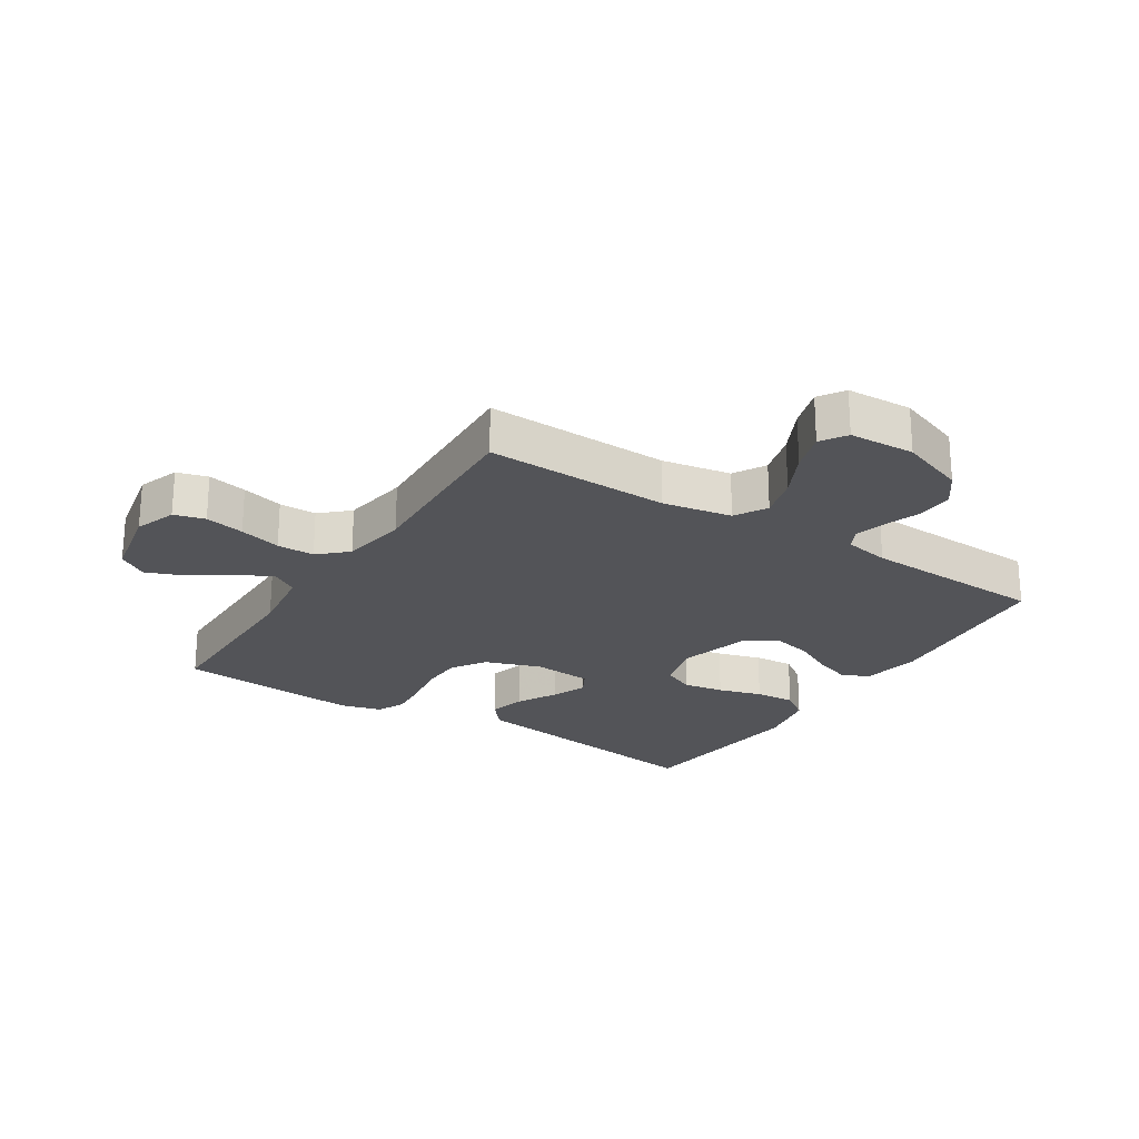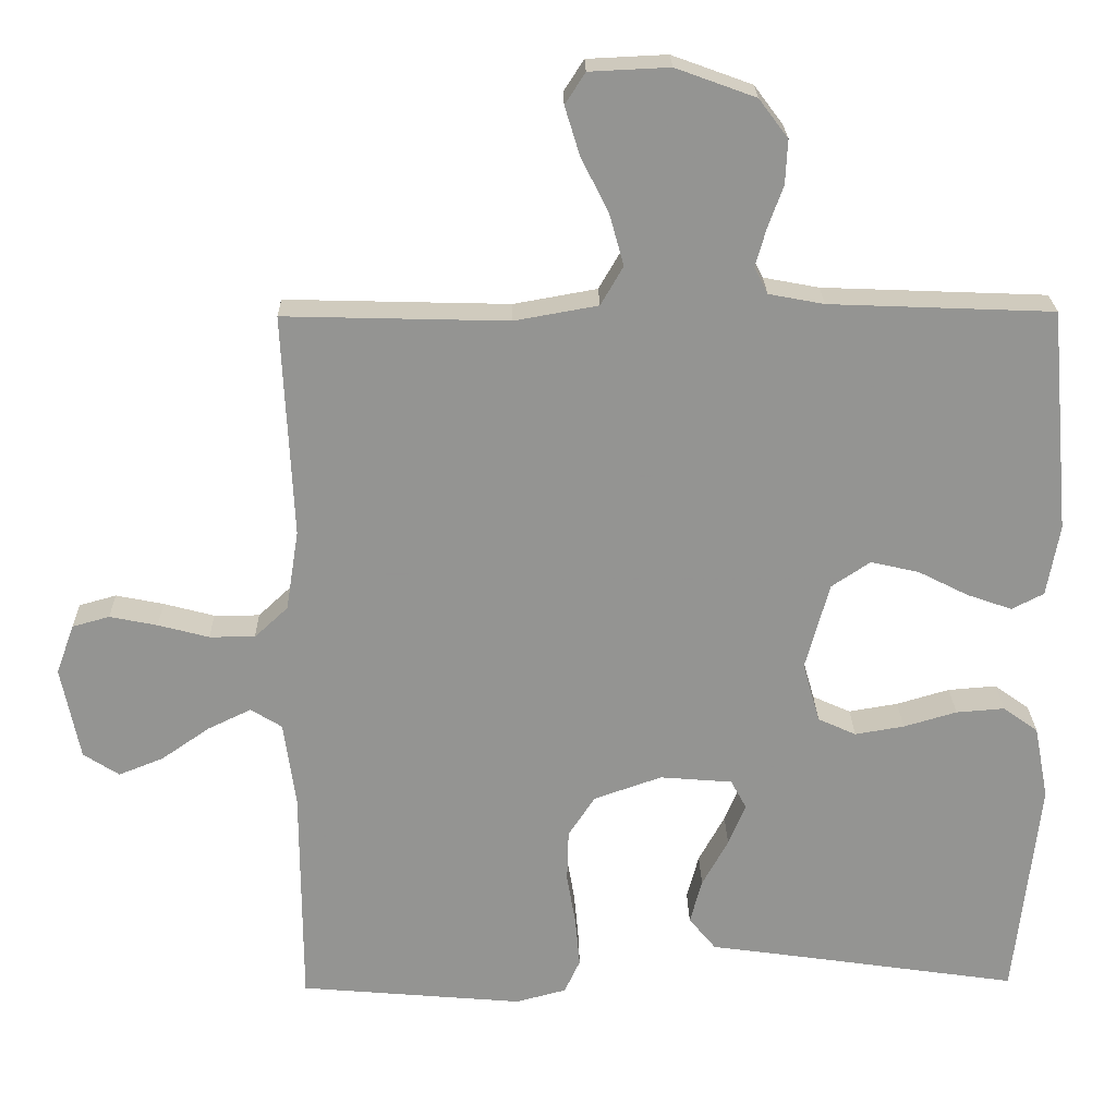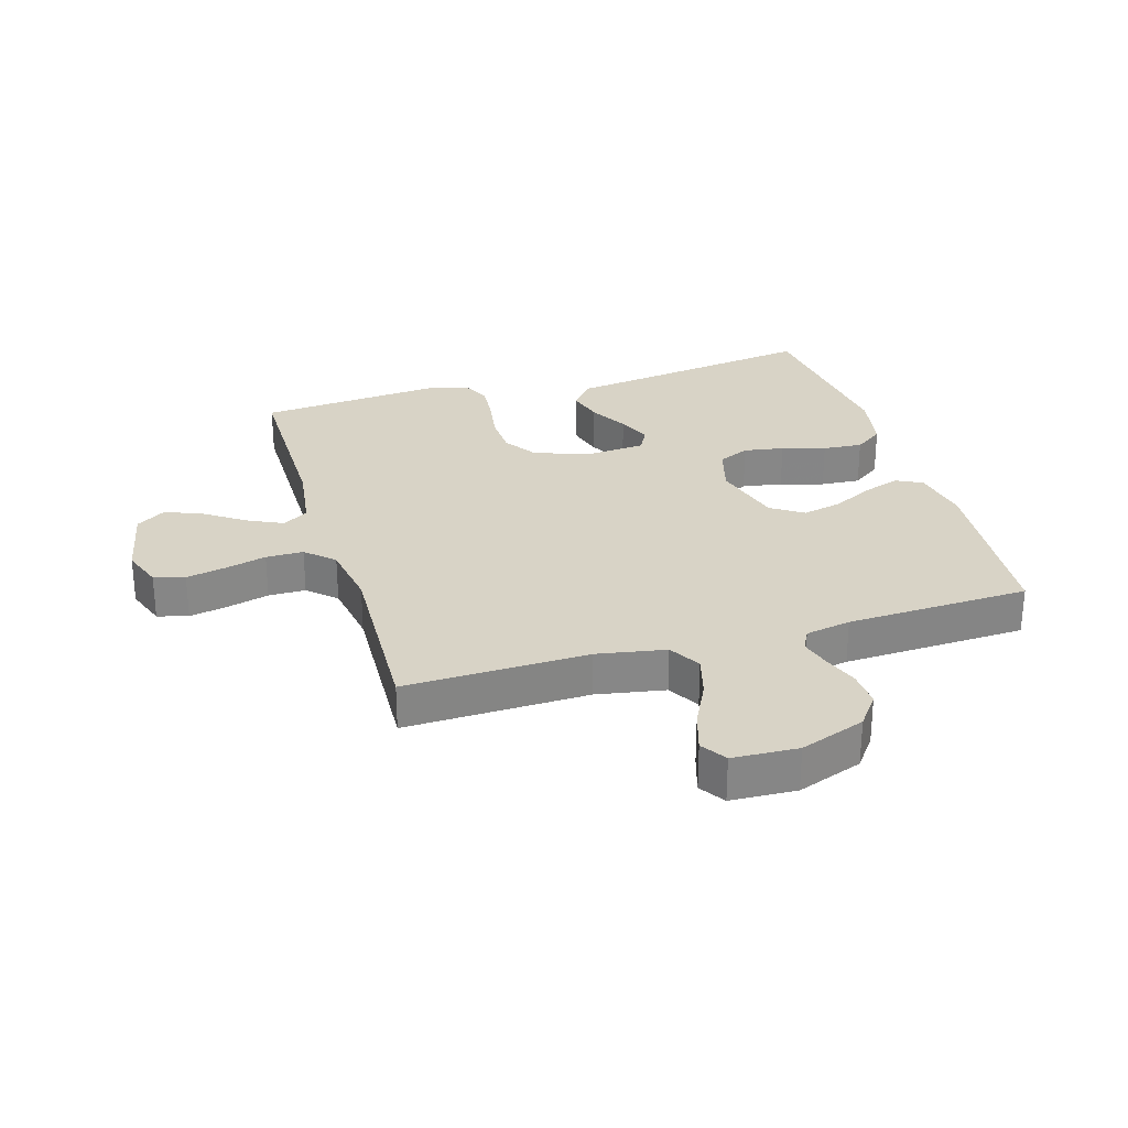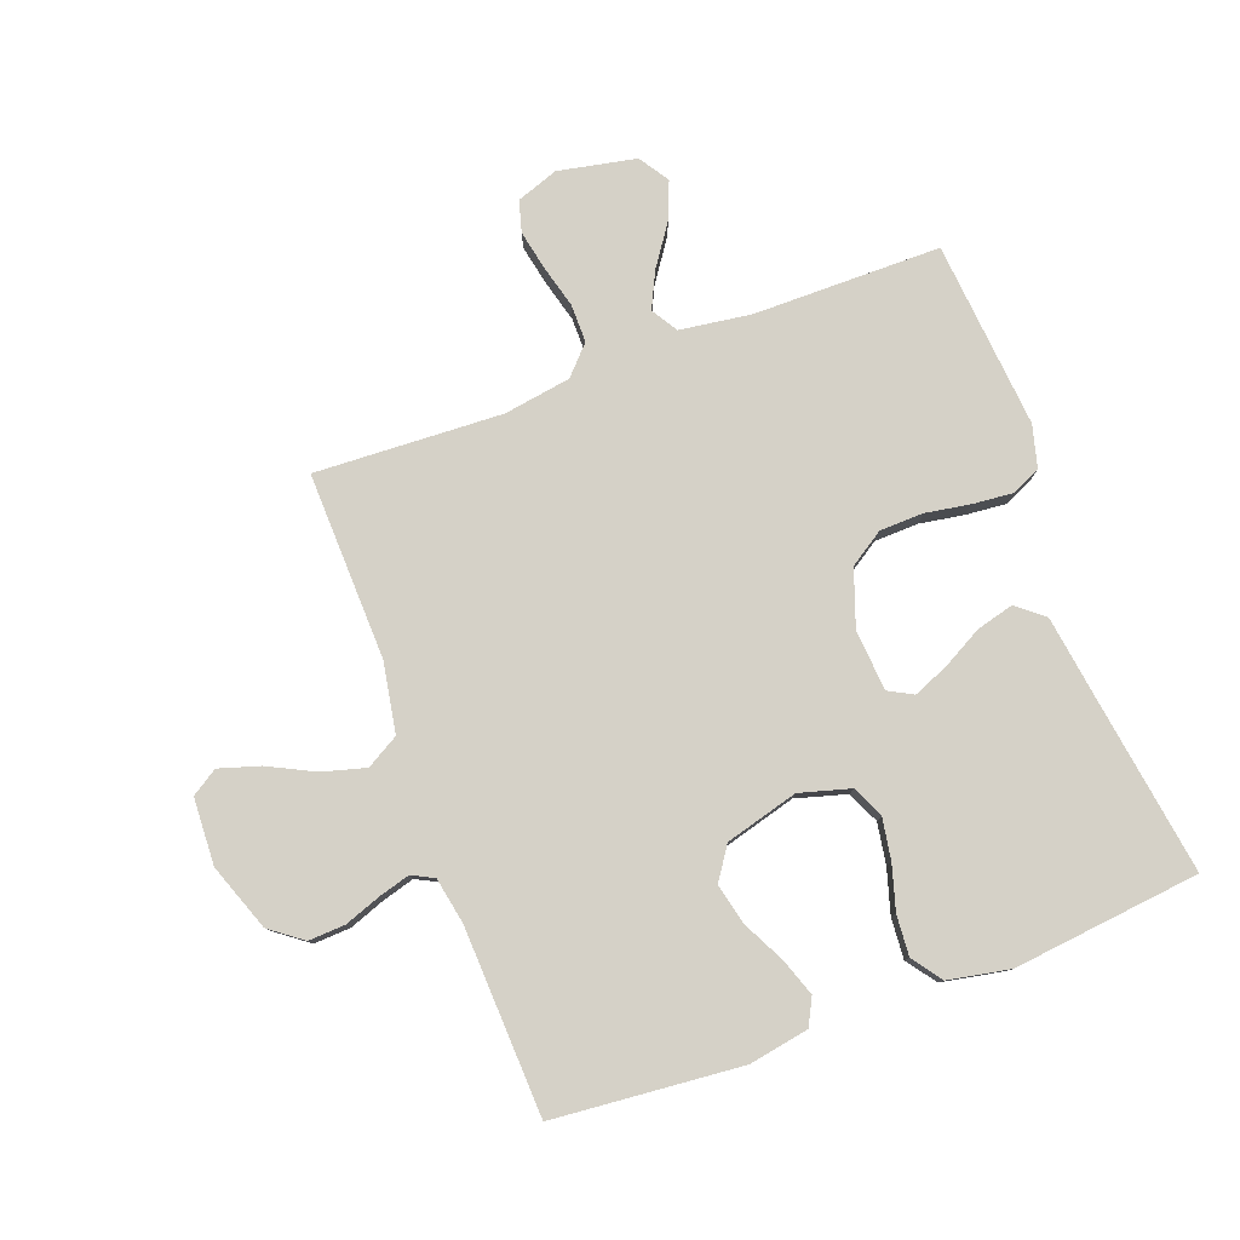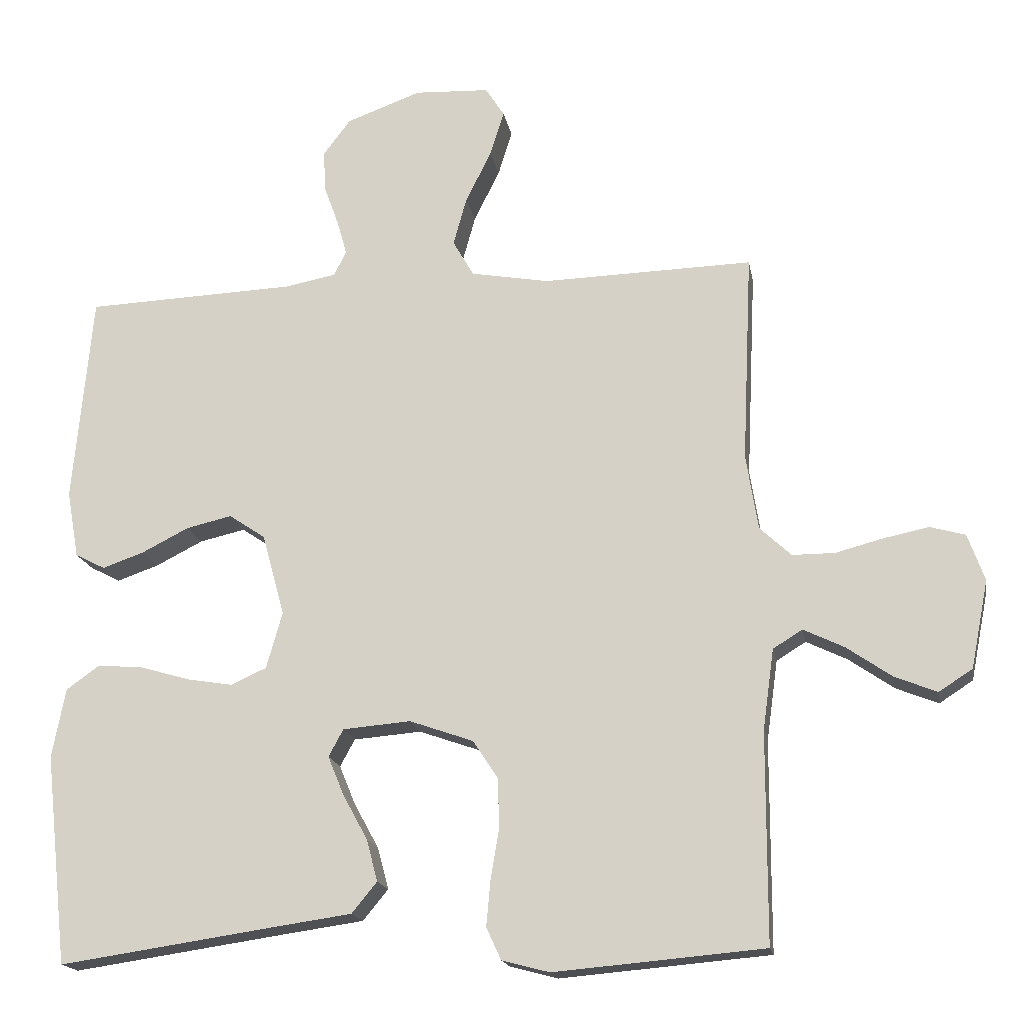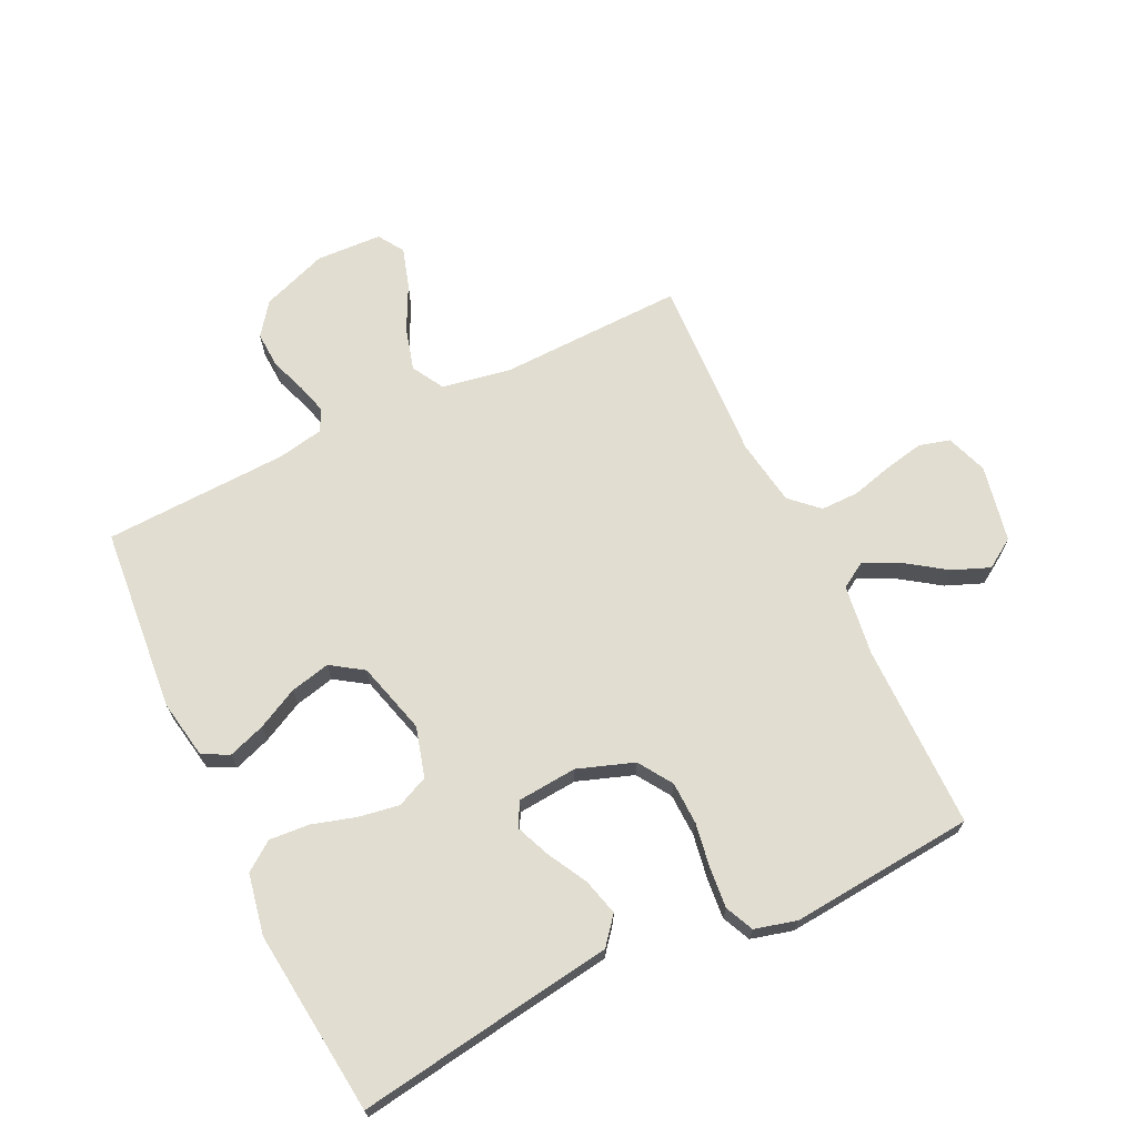
<metadata>
{"format":"obj","ext":"obj","renderer":"f3d","projection":"perspective","resolution":1024,"background":"white","views":[{"elev":-23.6,"azim":-32.6,"up":"+Y"},{"elev":23.2,"azim":-1.1,"up":"+Z"},{"elev":28.1,"azim":-16.7,"up":"+Y"},{"elev":79.4,"azim":69.6,"up":"+Y"},{"elev":-17.4,"azim":-170.0,"up":"+Z"},{"elev":68.7,"azim":154.3,"up":"+Y"}]}
</metadata>
<code>
v 0.5 0.07 0.5
v 0.527 0.07 0.2
v 0.51 0.07 0.104
v 0.467 0.07 0.082
v 0.407 0.07 0.103
v 0.34 0.07 0.137
v 0.275 0.07 0.152
v 0.223 0.07 0.117
v 0.191 0.07 0
v 0.214 0.07 -0.081
v 0.265 0.07 -0.104
v 0.331 0.07 -0.093
v 0.402 0.07 -0.072
v 0.467 0.07 -0.067
v 0.514 0.07 -0.101
v 0.533 0.07 -0.2
v 0.5 0.07 -0.5
v 0.2 0.07 -0.456
v 0.08 0.07 -0.439
v 0.044 0.07 -0.395
v 0.06 0.07 -0.335
v 0.095 0.07 -0.271
v 0.118 0.07 -0.215
v 0.097 0.07 -0.176
v 0 0.07 -0.168
v -0.091 0.07 -0.2
v -0.127 0.07 -0.255
v -0.129 0.07 -0.325
v -0.117 0.07 -0.397
v -0.111 0.07 -0.462
v -0.132 0.07 -0.508
v -0.2 0.07 -0.526
v -0.5 0.07 -0.5
v -0.501 0.07 -0.2
v -0.517 0.07 -0.085
v -0.559 0.07 -0.059
v -0.617 0.07 -0.087
v -0.682 0.07 -0.132
v -0.742 0.07 -0.156
v -0.79 0.07 -0.125
v -0.815 0.07 0
v -0.791 0.07 0.067
v -0.741 0.07 0.081
v -0.677 0.07 0.068
v -0.609 0.07 0.05
v -0.548 0.07 0.05
v -0.503 0.07 0.092
v -0.486 0.07 0.2
v -0.5 0.07 0.5
v -0.2 0.07 0.492
v -0.088 0.07 0.512
v -0.058 0.07 0.564
v -0.077 0.07 0.633
v -0.114 0.07 0.707
v -0.134 0.07 0.772
v -0.107 0.07 0.814
v 0 0.07 0.819
v 0.107 0.07 0.78
v 0.146 0.07 0.728
v 0.143 0.07 0.669
v 0.122 0.07 0.611
v 0.108 0.07 0.561
v 0.126 0.07 0.526
v 0.2 0.07 0.512
v 0.5 0 0.5
v 0.527 0 0.2
v 0.51 0 0.104
v 0.467 0 0.082
v 0.407 0 0.103
v 0.34 0 0.137
v 0.275 0 0.152
v 0.223 0 0.117
v 0.191 0 0
v 0.214 0 -0.081
v 0.265 0 -0.104
v 0.331 0 -0.093
v 0.402 0 -0.072
v 0.467 0 -0.067
v 0.514 0 -0.101
v 0.533 0 -0.2
v 0.5 0 -0.5
v 0.2 0 -0.456
v 0.08 0 -0.439
v 0.044 0 -0.395
v 0.06 0 -0.335
v 0.095 0 -0.271
v 0.118 0 -0.215
v 0.097 0 -0.176
v 0 0 -0.168
v -0.091 0 -0.2
v -0.127 0 -0.255
v -0.129 0 -0.325
v -0.117 0 -0.397
v -0.111 0 -0.462
v -0.132 0 -0.508
v -0.2 0 -0.526
v -0.5 0 -0.5
v -0.501 0 -0.2
v -0.517 0 -0.085
v -0.559 0 -0.059
v -0.617 0 -0.087
v -0.682 0 -0.132
v -0.742 0 -0.156
v -0.79 0 -0.125
v -0.815 0 0
v -0.791 0 0.067
v -0.741 0 0.081
v -0.677 0 0.068
v -0.609 0 0.05
v -0.548 0 0.05
v -0.503 0 0.092
v -0.486 0 0.2
v -0.5 0 0.5
v -0.2 0 0.492
v -0.088 0 0.512
v -0.058 0 0.564
v -0.077 0 0.633
v -0.114 0 0.707
v -0.134 0 0.772
v -0.107 0 0.814
v 0 0 0.819
v 0.107 0 0.78
v 0.146 0 0.728
v 0.143 0 0.669
v 0.122 0 0.611
v 0.108 0 0.561
v 0.126 0 0.526
v 0.2 0 0.512
f 59 60 61
f 58 59 61
f 57 58 61
f 56 57 61
f 55 56 61
f 54 55 61
f 53 54 61
f 52 53 61 62
f 51 52 62 63
f 48 49 50
f 51 63 64
f 50 51 64
f 48 50 64
f 47 48 64
f 43 44 45
f 42 43 45
f 41 42 45
f 40 41 45
f 39 40 45
f 38 39 45
f 37 38 45
f 36 37 45 46
f 47 64 1
f 46 47 1
f 36 46 1
f 35 36 1
f 32 33 34
f 31 32 34
f 30 31 34
f 29 30 34
f 28 29 34
f 20 21 22
f 19 20 22
f 18 19 22
f 18 22 23
f 17 18 23
f 16 17 23
f 15 16 23
f 14 15 23
f 13 14 23
f 12 13 23
f 11 12 23 24
f 4 5 6
f 3 4 6
f 2 3 6
f 1 2 6
f 1 6 7
f 35 1 7 8
f 27 28 34 35
f 26 27 35
f 35 8 9
f 26 35 9
f 25 26 9
f 10 11 24 25
f 9 10 25
f 125 124 123
f 125 123 122
f 125 122 121
f 125 121 120
f 125 120 119
f 125 119 118
f 125 118 117
f 126 125 117 116
f 127 126 116 115
f 114 113 112
f 128 127 115
f 128 115 114
f 128 114 112
f 128 112 111
f 109 108 107
f 109 107 106
f 109 106 105
f 109 105 104
f 109 104 103
f 109 103 102
f 109 102 101
f 110 109 101 100
f 65 128 111
f 65 111 110
f 65 110 100
f 65 100 99
f 98 97 96
f 98 96 95
f 98 95 94
f 98 94 93
f 98 93 92
f 86 85 84
f 86 84 83
f 86 83 82
f 87 86 82
f 87 82 81
f 87 81 80
f 87 80 79
f 87 79 78
f 87 78 77
f 87 77 76
f 88 87 76 75
f 70 69 68
f 70 68 67
f 70 67 66
f 70 66 65
f 71 70 65
f 72 71 65 99
f 99 98 92 91
f 99 91 90
f 73 72 99
f 73 99 90
f 73 90 89
f 89 88 75 74
f 89 74 73
f 1 65 66 2
f 2 66 67 3
f 3 67 68 4
f 4 68 69 5
f 5 69 70 6
f 6 70 71 7
f 7 71 72 8
f 8 72 73 9
f 9 73 74 10
f 10 74 75 11
f 11 75 76 12
f 12 76 77 13
f 13 77 78 14
f 14 78 79 15
f 15 79 80 16
f 16 80 81 17
f 17 81 82 18
f 18 82 83 19
f 19 83 84 20
f 20 84 85 21
f 21 85 86 22
f 22 86 87 23
f 23 87 88 24
f 24 88 89 25
f 25 89 90 26
f 26 90 91 27
f 27 91 92 28
f 28 92 93 29
f 29 93 94 30
f 30 94 95 31
f 31 95 96 32
f 32 96 97 33
f 33 97 98 34
f 34 98 99 35
f 35 99 100 36
f 36 100 101 37
f 37 101 102 38
f 38 102 103 39
f 39 103 104 40
f 40 104 105 41
f 41 105 106 42
f 42 106 107 43
f 43 107 108 44
f 44 108 109 45
f 45 109 110 46
f 46 110 111 47
f 47 111 112 48
f 48 112 113 49
f 49 113 114 50
f 50 114 115 51
f 51 115 116 52
f 52 116 117 53
f 53 117 118 54
f 54 118 119 55
f 55 119 120 56
f 56 120 121 57
f 57 121 122 58
f 58 122 123 59
f 59 123 124 60
f 60 124 125 61
f 61 125 126 62
f 62 126 127 63
f 63 127 128 64
f 64 128 65 1

</code>
